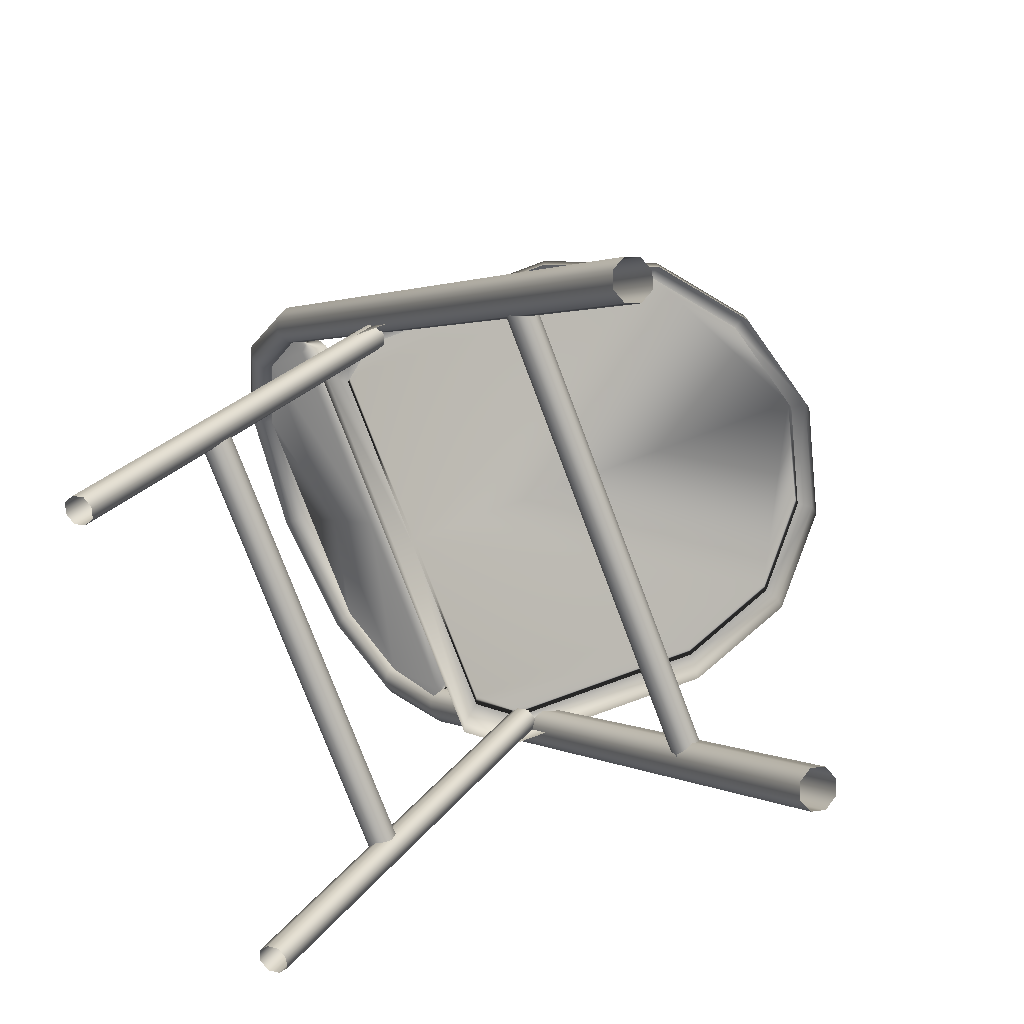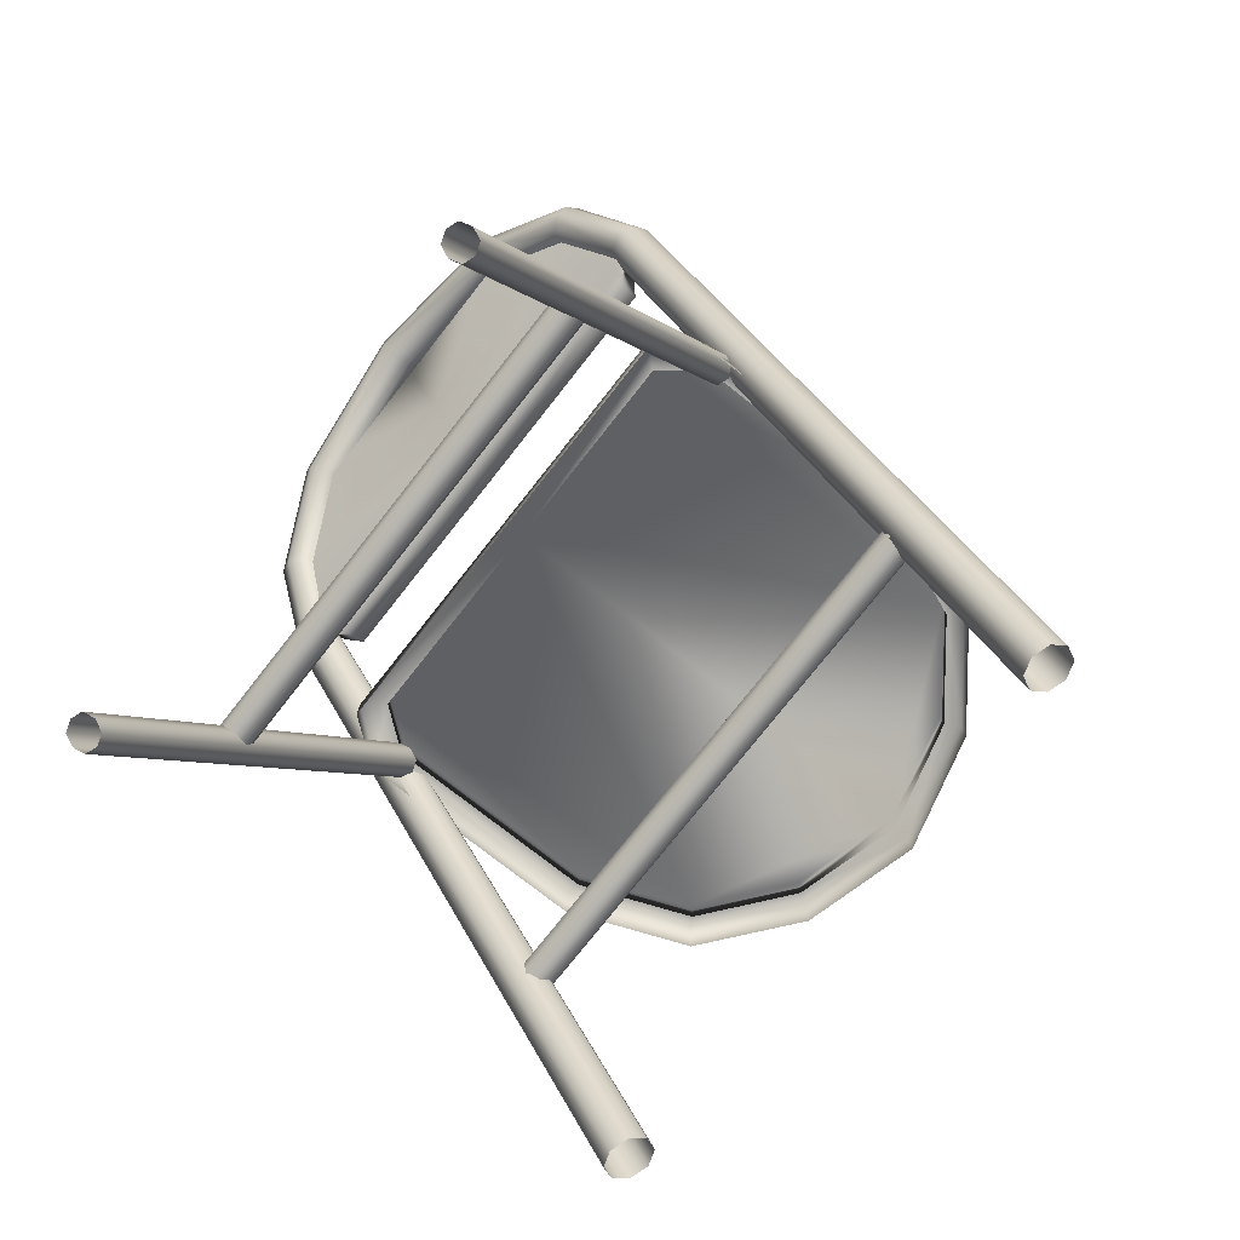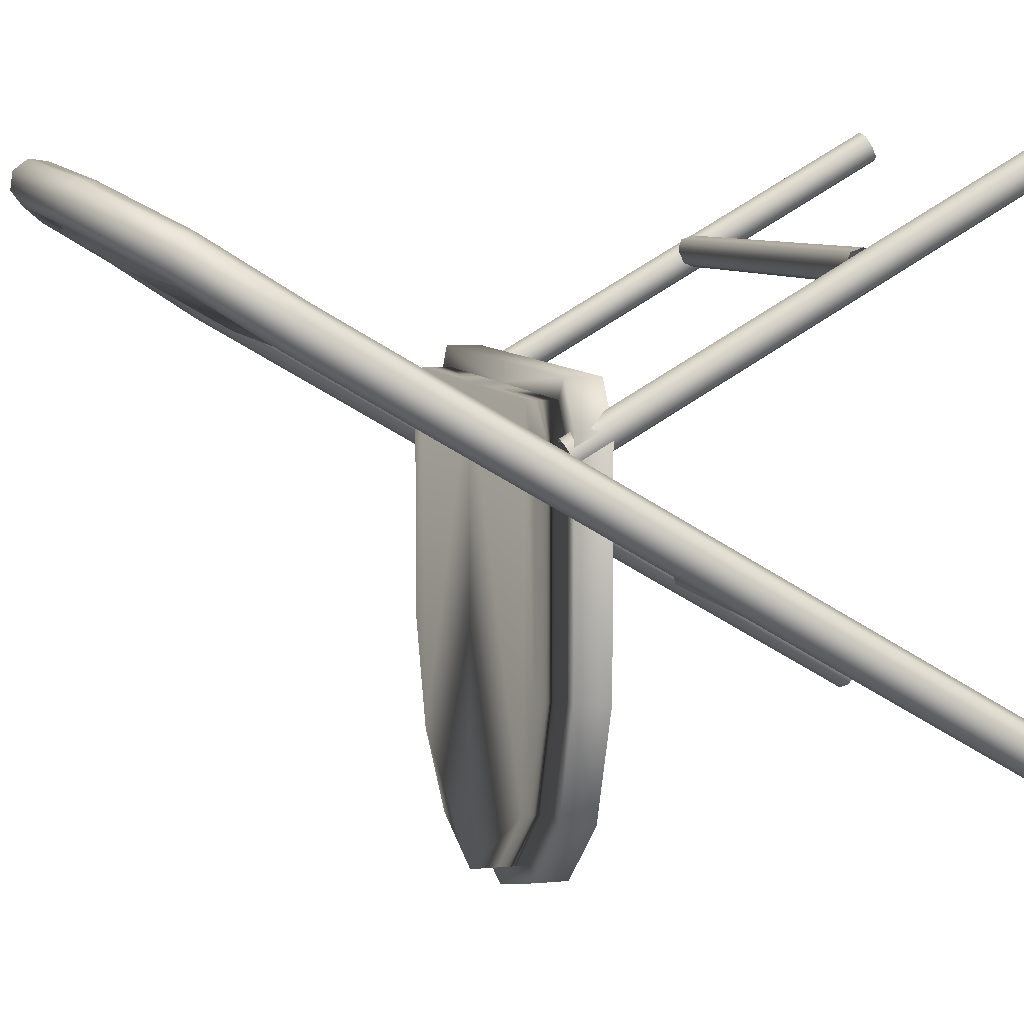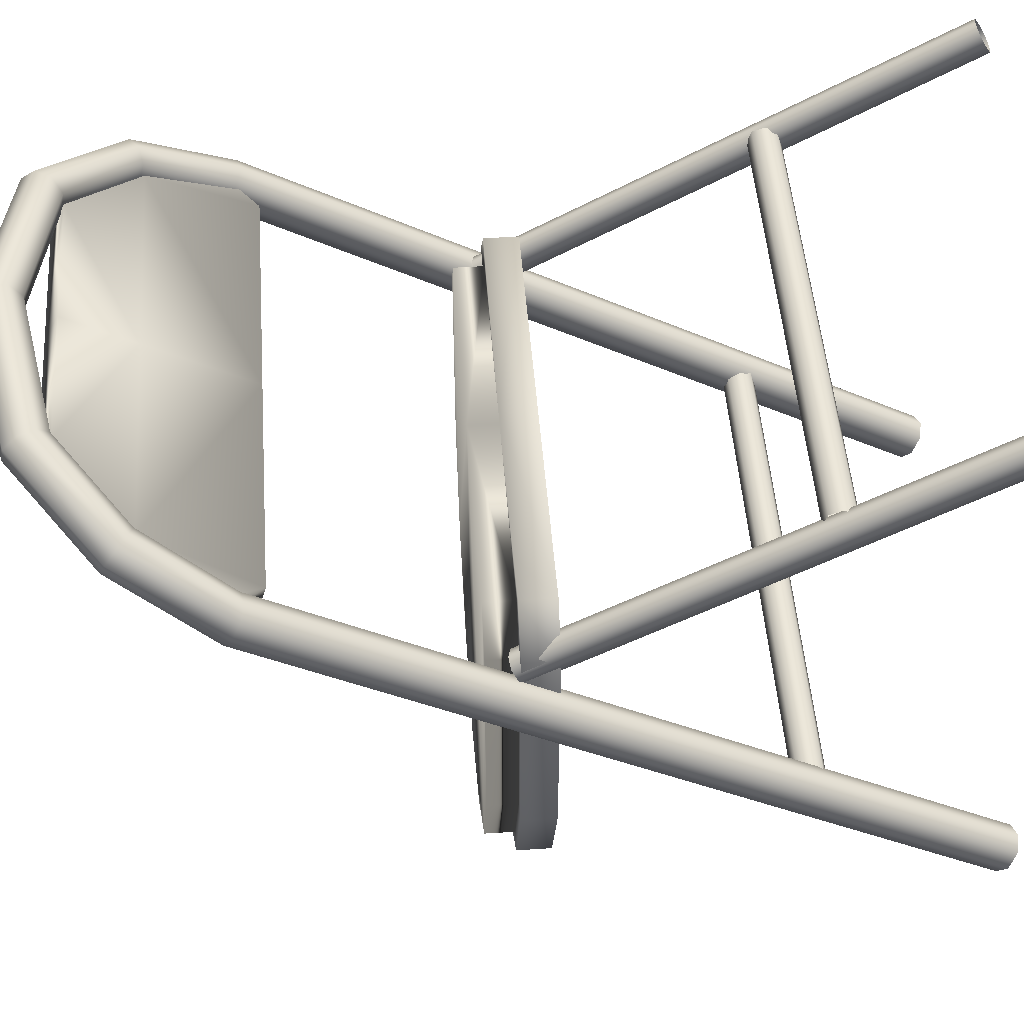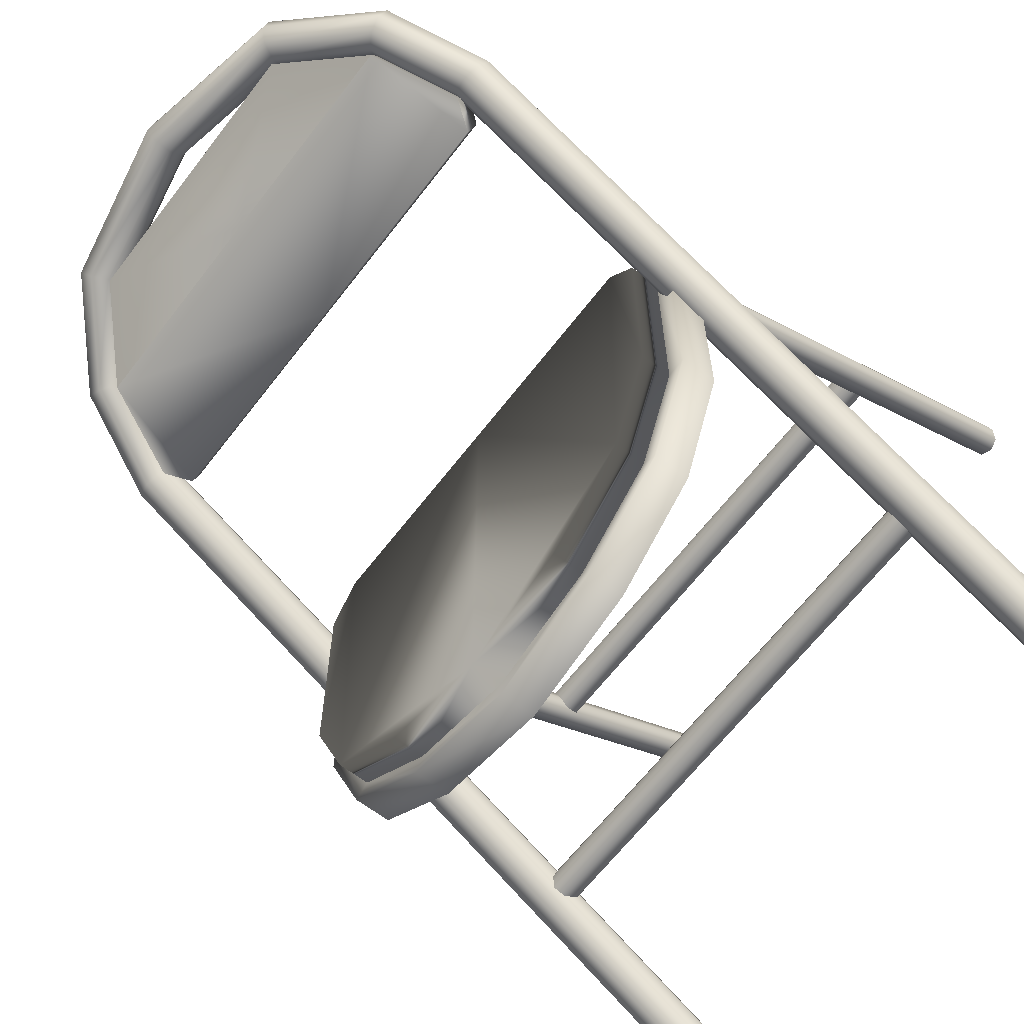
<metadata>
{"format":"obj","ext":"obj","renderer":"f3d","projection":"perspective","resolution":1024,"background":"white","views":[{"elev":-76.7,"azim":110.6,"up":"+Y"},{"elev":-75.9,"azim":51.8,"up":"+Y"},{"elev":7.2,"azim":-104.3,"up":"+Z"},{"elev":49.0,"azim":-94.2,"up":"+Z"},{"elev":-64.4,"azim":-127.5,"up":"+Z"}]}
</metadata>
<code>
g febg_tropical_002_chair_01
v 0.3718 0.02809 -0.1152
v 0.3617 1.061 0.5218
v 0.3617 0.01587 -0.09399
v 0.3718 1.073 0.5007
v 0.3963 0.03316 -0.1239
v 0.3185 1.18 0.6001
v 0.3963 1.078 0.4919
v 0.4208 0.02809 -0.1152
v 0.3276 1.196 0.5812
v 0.2096 1.274 0.6545
v 0.4208 1.073 0.5007
v 0.4309 0.01587 -0.09399
v 0.3494 1.211 0.5779
v 0.2147 1.294 0.6378
v -0.001556 1.312 0.6775
v -0.001556 1.333 0.6614
v 0.2268 1.317 0.6396
v -0.001556 1.359 0.6649
v 0.4309 1.061 0.5218
v 0.4208 0.00364 -0.07281
v 0.3713 1.215 0.5922
v 0.239 1.331 0.659
v -0.001556 1.375 0.6858
v 0.4208 1.049 0.543
v 0.3963 -0.001425 -0.06404
v 0.3804 1.207 0.6156
v 0.244 1.326 0.6845
v -0.001556 1.372 0.7121
v 0.3963 1.044 0.5518
v 0.3718 0.00364 -0.07281
v 0.3713 1.19 0.6345
v 0.239 1.306 0.7013
v -0.001556 1.351 0.7282
v 0.3718 1.049 0.543
v 0.3617 0.01587 -0.09399
v 0.3617 1.061 0.5218
v 0.3494 1.176 0.6378
v 0.2268 1.283 0.6995
v -0.001556 1.324 0.7247
v 0.3276 1.172 0.6236
v 0.3185 1.18 0.6001
v 0.2147 1.269 0.6801
v -0.001556 1.308 0.7038
v 0.2096 1.274 0.6545
v -0.001556 1.312 0.6775
v 0.3421 0.7049 0.3519
v 0.3479 0.02319 0.7672
v 0.342 0.01376 0.7509
v 0.3481 0.7148 0.3684
v 0.3648 0.02652 0.7729
v 0.3651 0.7187 0.3736
v 0.3817 0.02325 0.7672
v 0.382 0.716 0.3673
v 0.3877 0.01383 0.7508
v 0.3879 0.7068 0.3507
v 0.3817 0.004384 0.7345
v 0.382 0.6971 0.3345
v 0.3648 0.001067 0.7288
v 0.3651 0.693 0.329
v 0.3479 0.004348 0.7345
v 0.3481 0.6955 0.335
v 0.342 0.01376 0.7509
v 0.3421 0.7049 0.3519
v 0.3935 0.2815 0.0786
v -0.001556 0.2879 0.09649
v 0.3935 0.2879 0.09649
v -0.001556 0.2815 0.0786
v -0.001556 0.2879 0.06071
v 0.3935 0.2879 0.06071
v 0.3935 0.3057 0.0544
v -0.3966 0.2815 0.0786
v -0.3966 0.2879 0.09649
v -0.3966 0.2879 0.06071
v -0.3966 0.3057 0.0544
v -0.001556 0.3057 0.0544
v -0.001556 0.3236 0.06071
v 0.3935 0.3236 0.06071
v -0.3966 0.3236 0.06071
v 0.3935 0.3299 0.0786
v -0.3966 0.3299 0.0786
v -0.001556 0.3299 0.0786
v 0.3935 0.3236 0.09649
v -0.3966 0.3236 0.09649
v -0.001556 0.3236 0.09649
v 0.3935 0.3057 0.1028
v -0.3966 0.3057 0.1028
v -0.001556 0.3057 0.1028
v 0.3935 0.2879 0.09649
v -0.3966 0.2879 0.09649
v -0.001556 0.2879 0.09649
v 0.3552 0.2879 0.6067
v -0.001556 0.3057 0.613
v 0.3552 0.3057 0.613
v -0.001556 0.2879 0.6067
v 0.3552 0.2815 0.5888
v -0.3583 0.2879 0.6067
v -0.3583 0.3057 0.613
v -0.3583 0.2815 0.5888
v -0.001556 0.2815 0.5888
v -0.001556 0.2879 0.5709
v 0.3552 0.2879 0.5709
v -0.3583 0.2879 0.5709
v 0.3552 0.3057 0.5646
v -0.3583 0.3057 0.5646
v -0.001556 0.3057 0.5646
v -0.001556 0.3236 0.5709
v 0.3552 0.3236 0.5709
v -0.3583 0.3236 0.5709
v 0.3552 0.3299 0.5888
v -0.3583 0.3299 0.5888
v -0.001556 0.3299 0.5888
v 0.3552 0.3236 0.6067
v -0.3583 0.3236 0.6067
v -0.001556 0.3236 0.6067
v 0.3552 0.3057 0.613
v -0.3583 0.3057 0.613
v -0.001556 0.3057 0.613
v 0.3246 1.171 0.6074
v 0.3673 1.046 0.535
v 0.3478 1.019 0.5195
v -0.001556 1.019 0.5195
v -0.001556 1.03 0.4748
v -0.001556 1.171 0.6074
v 0.2104 1.271 0.6648
v -0.001556 1.271 0.6648
v -0.2135 1.271 0.6648
v -0.3277 1.171 0.6074
v -0.3509 1.019 0.5195
v -0.3704 1.046 0.535
v 0.3423 1.03 0.4748
v 0.3673 1.067 0.4965
v 0.3673 1.046 0.535
v 0.3246 1.193 0.5689
v 0.3246 1.171 0.6074
v 0.2104 1.292 0.6263
v 0.2104 1.271 0.6648
v -0.001556 1.193 0.5689
v -0.001556 1.292 0.6263
v -0.001556 1.271 0.6648
v -0.2135 1.271 0.6648
v -0.2135 1.292 0.6263
v -0.3277 1.171 0.6074
v -0.3277 1.193 0.5689
v -0.3704 1.046 0.535
v -0.3704 1.067 0.4965
v -0.3454 1.03 0.4748
v 0.3246 1.193 0.5689
v -0.3277 1.193 0.5689
v -0.3704 1.067 0.4965
v 0.3673 1.067 0.4965
v 0.3337 0.7039 0.4491
v 0.3849 0.6522 0.3834
v 0.3337 0.6522 0.4491
v 0.3849 0.7039 0.3834
v 0.3086 0.7039 0.4181
v 0.3848 0.6522 0.03135
v 0.3561 0.7039 0.357
v 0.3848 0.7039 0.03135
v 0.3143 0.6522 -0.1469
v 0.356 0.7039 0.03031
v 0.3143 0.7039 -0.1469
v 0.1772 0.6522 -0.257
v 0.2915 0.7039 -0.1329
v 0.1772 0.7039 -0.257
v 0.1633 0.7039 -0.2351
v -0.001556 0.6522 -0.3053
v -0.001556 0.7039 -0.3053
v -0.001556 0.7039 -0.2799
v -0.1803 0.7039 -0.257
v -0.1803 0.6522 -0.257
v -0.1664 0.7039 -0.2351
v -0.2946 0.7039 -0.1329
v -0.3174 0.7039 -0.1469
v -0.3174 0.6522 -0.1469
v -0.3591 0.7039 0.03031
v -0.3879 0.7039 0.03135
v -0.3879 0.6522 0.03135
v -0.3592 0.7039 0.357
v -0.388 0.7039 0.3834
v -0.388 0.6522 0.3834
v -0.3117 0.7039 0.4181
v -0.3368 0.7039 0.4491
v -0.3368 0.6522 0.4491
v -0.001556 0.7039 0.4181
v -0.3368 0.7039 0.4491
v -0.001556 0.7039 0.4491
v -0.3368 0.6522 0.4491
v -0.001556 0.6522 0.4491
v 0.3337 0.6522 0.4491
v 0.3337 0.7039 0.4491
v -0.001556 0.7486 0.4181
v 0.3086 0.7039 0.4181
v -0.3117 0.7039 0.4181
v 0.3086 0.7486 0.4181
v 0.2915 0.7486 -0.1329
v -0.001556 0.7486 -0.2799
v -0.2946 0.7486 -0.1329
v 0.3561 0.7039 0.357
v -0.3117 0.7486 0.4181
v -0.3592 0.7039 0.357
v 0.3561 0.7486 0.357
v 0.356 0.7486 0.0303
v 0.356 0.7039 0.03031
v 0.2915 0.7039 -0.1329
v 0.1633 0.7039 -0.2351
v 0.1633 0.7486 -0.2351
v -0.1664 0.7039 -0.2351
v -0.1664 0.7486 -0.2351
v -0.2946 0.7039 -0.1329
v -0.3591 0.7039 0.03031
v -0.3591 0.7486 0.0303
v -0.3592 0.7486 0.357
v -0.375 0.02809 -0.1152
v -0.3648 0.01587 -0.09399
v -0.3648 1.061 0.5218
v -0.375 1.073 0.5007
v -0.3994 0.03316 -0.1239
v -0.3216 1.18 0.6001
v -0.3994 1.078 0.4919
v -0.4239 0.02809 -0.1152
v -0.3307 1.196 0.5812
v -0.2127 1.274 0.6545
v -0.4239 1.073 0.5007
v -0.434 0.01587 -0.09399
v -0.3525 1.211 0.5779
v -0.2178 1.294 0.6378
v -0.001556 1.312 0.6775
v -0.001556 1.333 0.6614
v -0.2299 1.317 0.6396
v -0.001556 1.359 0.6649
v -0.434 1.061 0.5218
v -0.4239 0.00364 -0.07281
v -0.3744 1.215 0.5922
v -0.2421 1.331 0.659
v -0.001556 1.375 0.6858
v -0.4239 1.049 0.543
v -0.3994 -0.001425 -0.06404
v -0.3835 1.207 0.6156
v -0.2471 1.326 0.6845
v -0.001556 1.372 0.7121
v -0.3994 1.044 0.5518
v -0.375 0.00364 -0.07281
v -0.3744 1.19 0.6345
v -0.2421 1.306 0.7013
v -0.001556 1.351 0.7282
v -0.375 1.049 0.543
v -0.3648 0.01587 -0.09399
v -0.3648 1.061 0.5218
v -0.3525 1.176 0.6378
v -0.2299 1.283 0.6995
v -0.001556 1.324 0.7247
v -0.3307 1.172 0.6236
v -0.3216 1.18 0.6001
v -0.2178 1.269 0.6801
v -0.001556 1.308 0.7038
v -0.2127 1.274 0.6545
v -0.001556 1.312 0.6775
v -0.3452 0.7049 0.3519
v -0.3451 0.01376 0.7509
v -0.351 0.02319 0.7672
v -0.3513 0.7148 0.3684
v -0.3679 0.02652 0.7729
v -0.3682 0.7187 0.3736
v -0.3848 0.02325 0.7672
v -0.3851 0.716 0.3673
v -0.3908 0.01383 0.7508
v -0.391 0.7068 0.3507
v -0.3848 0.004384 0.7345
v -0.3851 0.6971 0.3345
v -0.3679 0.001067 0.7288
v -0.3682 0.693 0.329
v -0.351 0.004348 0.7345
v -0.3513 0.6955 0.335
v -0.3451 0.01376 0.7509
v -0.3452 0.7049 0.3519
g febg_tropical_002_chair_01_0
f 3 2 1
f 2 4 1
f 1 4 5
f 2 6 4
f 4 7 5
f 5 7 8
f 6 9 4
f 4 9 7
f 6 10 9
f 7 11 8
f 8 11 12
f 9 13 7
f 7 13 11
f 10 14 9
f 9 14 13
f 10 15 14
f 15 16 14
f 14 16 17
f 14 17 13
f 16 18 17
f 11 19 12
f 12 19 20
f 13 21 11
f 13 17 21
f 11 21 19
f 17 18 22
f 17 22 21
f 18 23 22
f 19 24 20
f 20 24 25
f 21 26 19
f 21 22 26
f 19 26 24
f 22 23 27
f 22 27 26
f 23 28 27
f 24 29 25
f 25 29 30
f 26 31 24
f 26 27 31
f 24 31 29
f 27 28 32
f 27 32 31
f 28 33 32
f 29 34 30
f 30 34 35
f 34 36 35
f 31 37 29
f 31 32 37
f 29 37 34
f 32 33 38
f 32 38 37
f 33 39 38
f 34 40 36
f 37 40 34
f 37 38 40
f 40 41 36
f 38 39 42
f 38 42 40
f 40 42 41
f 39 43 42
f 42 44 41
f 42 43 44
f 43 45 44
f 48 47 46
f 47 49 46
f 47 50 49
f 50 51 49
f 50 52 51
f 52 53 51
f 52 54 53
f 54 55 53
f 54 56 55
f 56 57 55
f 56 58 57
f 58 59 57
f 58 60 59
f 60 61 59
f 60 62 61
f 62 63 61
f 66 65 64
f 65 67 64
f 67 68 64
f 68 69 64
f 70 69 68
f 71 67 65
f 67 71 68
f 72 71 65
f 71 73 68
f 68 73 74
f 75 70 68
f 75 68 74
f 75 76 70
f 75 74 76
f 76 77 70
f 74 78 76
f 79 77 76
f 76 78 80
f 81 79 76
f 81 76 80
f 79 81 82
f 80 83 81
f 81 84 82
f 83 84 81
f 82 84 85
f 83 86 84
f 84 87 85
f 86 87 84
f 85 87 88
f 86 89 87
f 87 90 88
f 89 90 87
f 93 92 91
f 92 94 91
f 91 94 95
f 96 94 92
f 97 96 92
f 96 98 94
f 94 99 95
f 98 99 94
f 99 100 95
f 99 98 100
f 100 101 95
f 98 102 100
f 103 101 100
f 100 102 104
f 105 103 100
f 105 100 104
f 105 106 103
f 105 104 106
f 106 107 103
f 104 108 106
f 109 107 106
f 106 108 110
f 111 109 106
f 111 106 110
f 109 111 112
f 110 113 111
f 111 114 112
f 113 114 111
f 112 114 115
f 113 116 114
f 114 117 115
f 116 117 114
f 120 119 118
f 121 120 118
f 121 122 120
f 123 121 118
f 118 124 123
f 124 125 123
f 125 126 123
f 126 127 123
f 121 123 127
f 121 127 128
f 121 128 122
f 127 129 128
f 122 130 120
f 120 130 131
f 132 120 131
f 131 133 132
f 133 134 132
f 133 135 134
f 135 136 134
f 135 133 137
f 136 135 138
f 138 135 137
f 139 136 138
f 139 138 140
f 138 141 140
f 138 137 141
f 140 141 142
f 141 143 142
f 137 143 141
f 142 143 144
f 143 145 144
f 128 144 145
f 146 128 145
f 128 146 122
f 122 137 147
f 137 122 148
f 122 146 148
f 146 149 148
f 130 122 147
f 150 130 147
f 153 152 151
f 152 154 151
f 151 154 155
f 152 156 154
f 154 157 155
f 156 158 154
f 154 158 157
f 156 159 158
f 158 160 157
f 159 161 158
f 158 161 160
f 159 162 161
f 161 163 160
f 162 164 161
f 161 164 163
f 164 165 163
f 162 166 164
f 164 167 165
f 166 167 164
f 167 168 165
f 167 166 169
f 166 170 169
f 168 167 171
f 167 169 171
f 171 169 172
f 169 170 173
f 169 173 172
f 170 174 173
f 172 173 175
f 173 174 176
f 173 176 175
f 174 177 176
f 175 176 178
f 176 177 179
f 176 179 178
f 177 180 179
f 178 179 181
f 179 180 182
f 179 182 181
f 180 183 182
f 181 185 184
f 185 186 184
f 185 187 186
f 187 188 186
f 188 189 186
f 189 190 186
f 186 190 184
f 190 155 184
f 184 192 191
f 184 191 193
f 192 194 191
f 195 191 194
f 196 191 195
f 197 191 196
f 192 198 194
f 191 199 193
f 191 197 199
f 200 193 199
f 198 201 194
f 194 201 202
f 202 201 198
f 195 194 202
f 203 202 198
f 202 203 195
f 203 204 195
f 204 205 195
f 205 206 195
f 206 196 195
f 206 205 196
f 205 168 196
f 168 207 196
f 207 208 196
f 208 197 196
f 208 207 197
f 207 209 197
f 209 210 197
f 210 211 197
f 197 211 199
f 211 210 200
f 211 212 199
f 212 211 200
f 212 200 199
f 215 214 213
f 216 215 213
f 216 213 217
f 218 215 216
f 219 216 217
f 219 217 220
f 221 218 216
f 221 216 219
f 222 218 221
f 223 219 220
f 223 220 224
f 225 221 219
f 225 219 223
f 226 222 221
f 226 221 225
f 227 222 226
f 228 227 226
f 228 226 229
f 229 226 225
f 230 228 229
f 231 223 224
f 231 224 232
f 233 225 223
f 229 225 233
f 233 223 231
f 230 229 234
f 234 229 233
f 235 230 234
f 236 231 232
f 236 232 237
f 238 233 231
f 234 233 238
f 238 231 236
f 235 234 239
f 239 234 238
f 240 235 239
f 241 236 237
f 241 237 242
f 243 238 236
f 239 238 243
f 243 236 241
f 240 239 244
f 244 239 243
f 245 240 244
f 246 241 242
f 246 242 247
f 248 246 247
f 249 243 241
f 244 243 249
f 249 241 246
f 245 244 250
f 250 244 249
f 251 245 250
f 252 246 248
f 252 249 246
f 250 249 252
f 253 252 248
f 251 250 254
f 254 250 252
f 254 252 253
f 255 251 254
f 256 254 253
f 255 254 256
f 257 255 256
f 260 259 258
f 261 260 258
f 262 260 261
f 263 262 261
f 264 262 263
f 265 264 263
f 266 264 265
f 267 266 265
f 268 266 267
f 269 268 267
f 270 268 269
f 271 270 269
f 272 270 271
f 273 272 271
f 274 272 273
f 275 274 273

</code>
